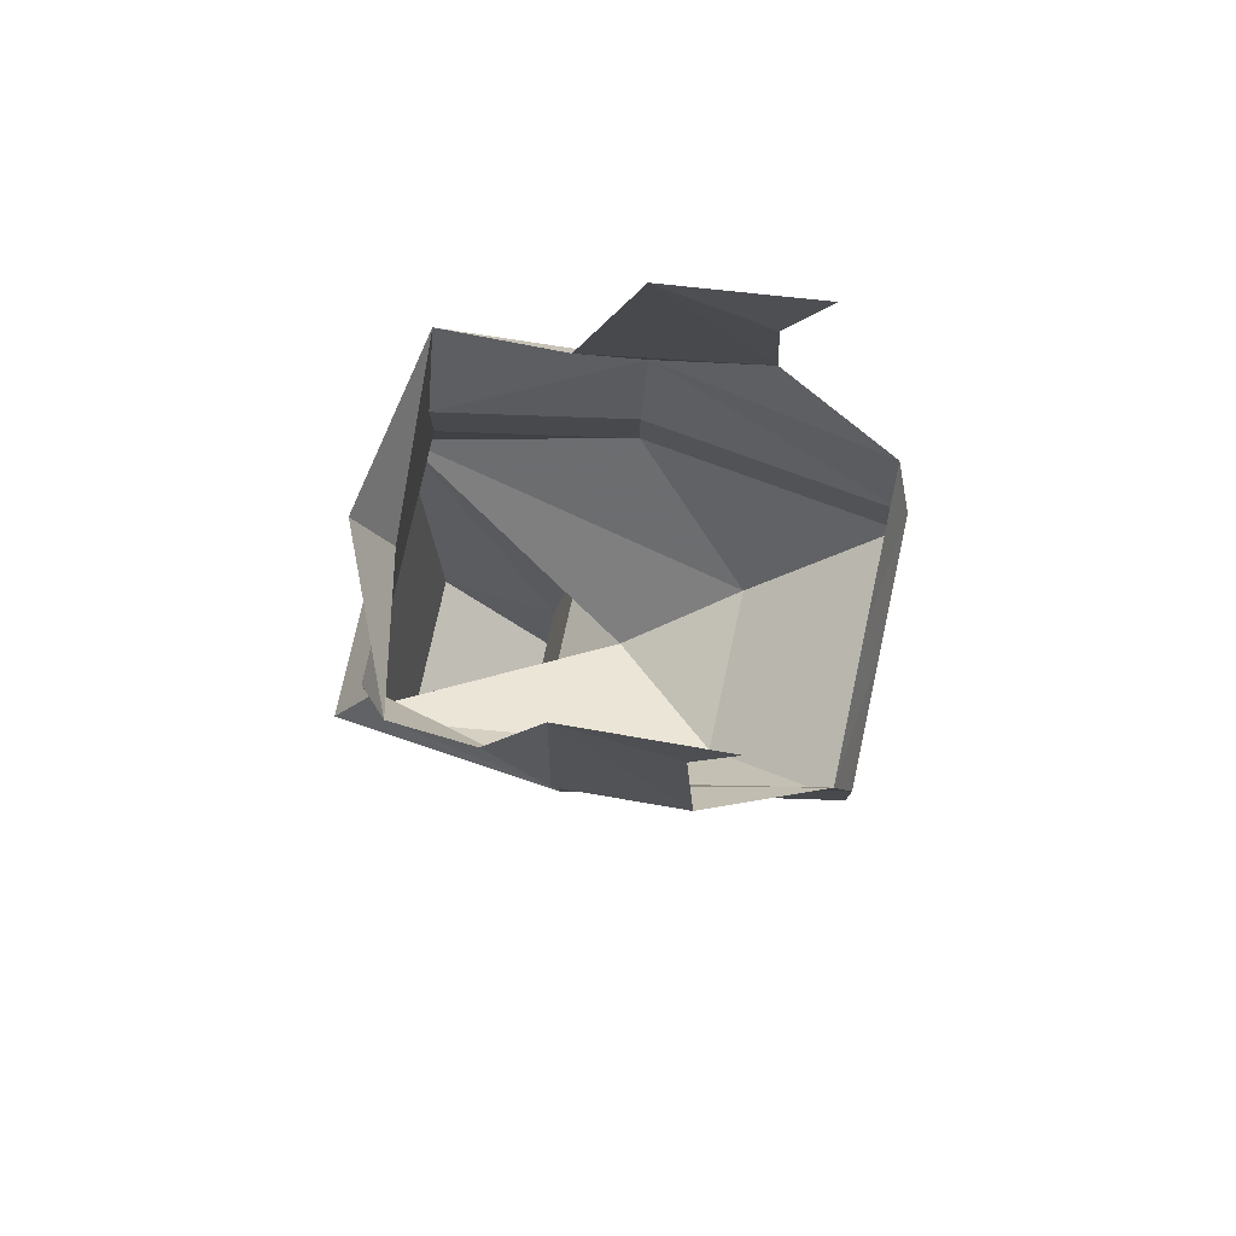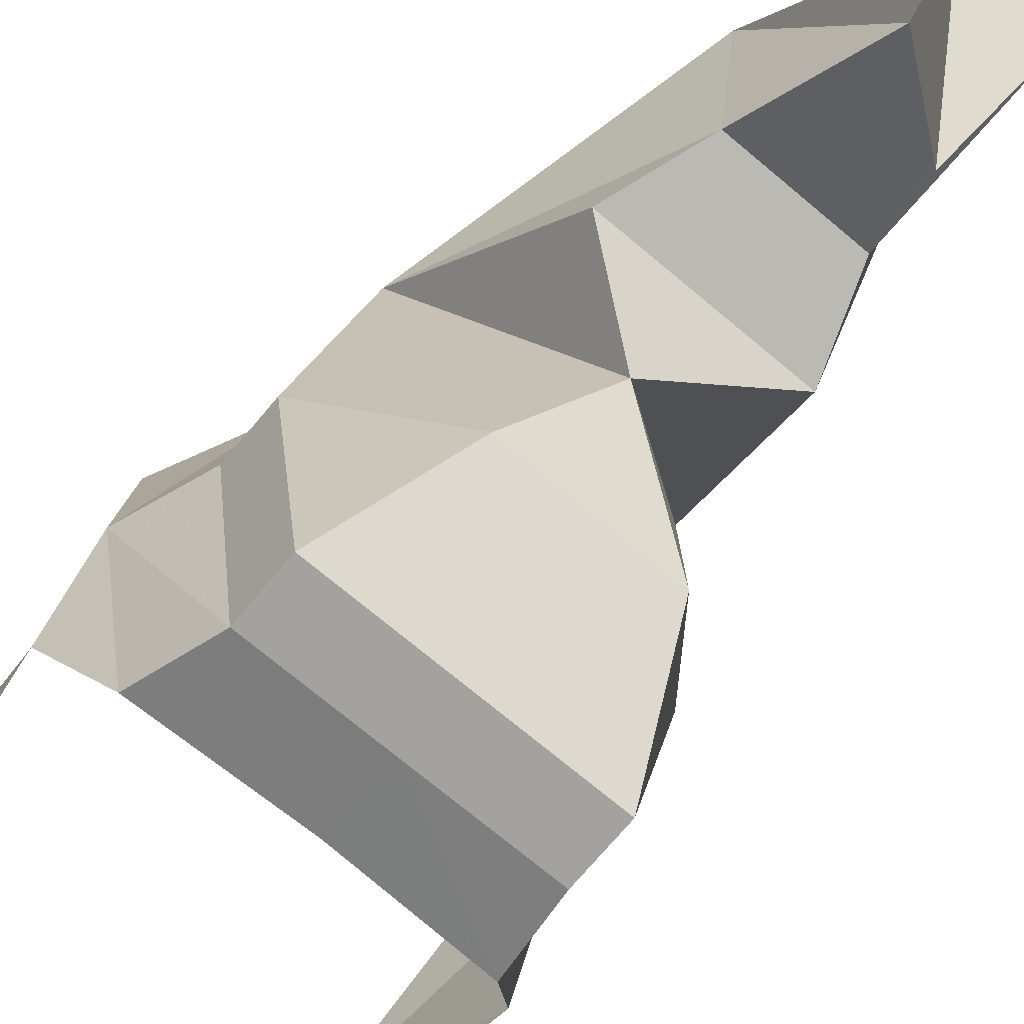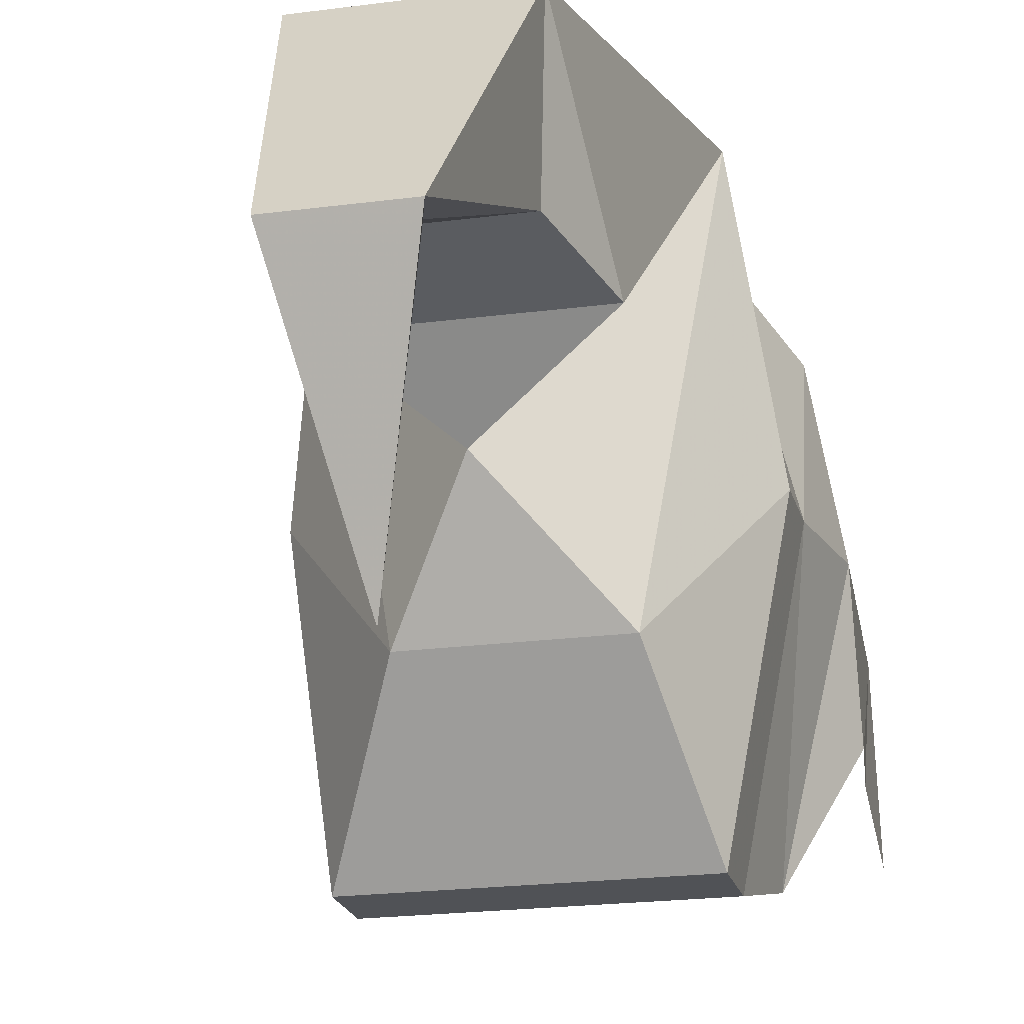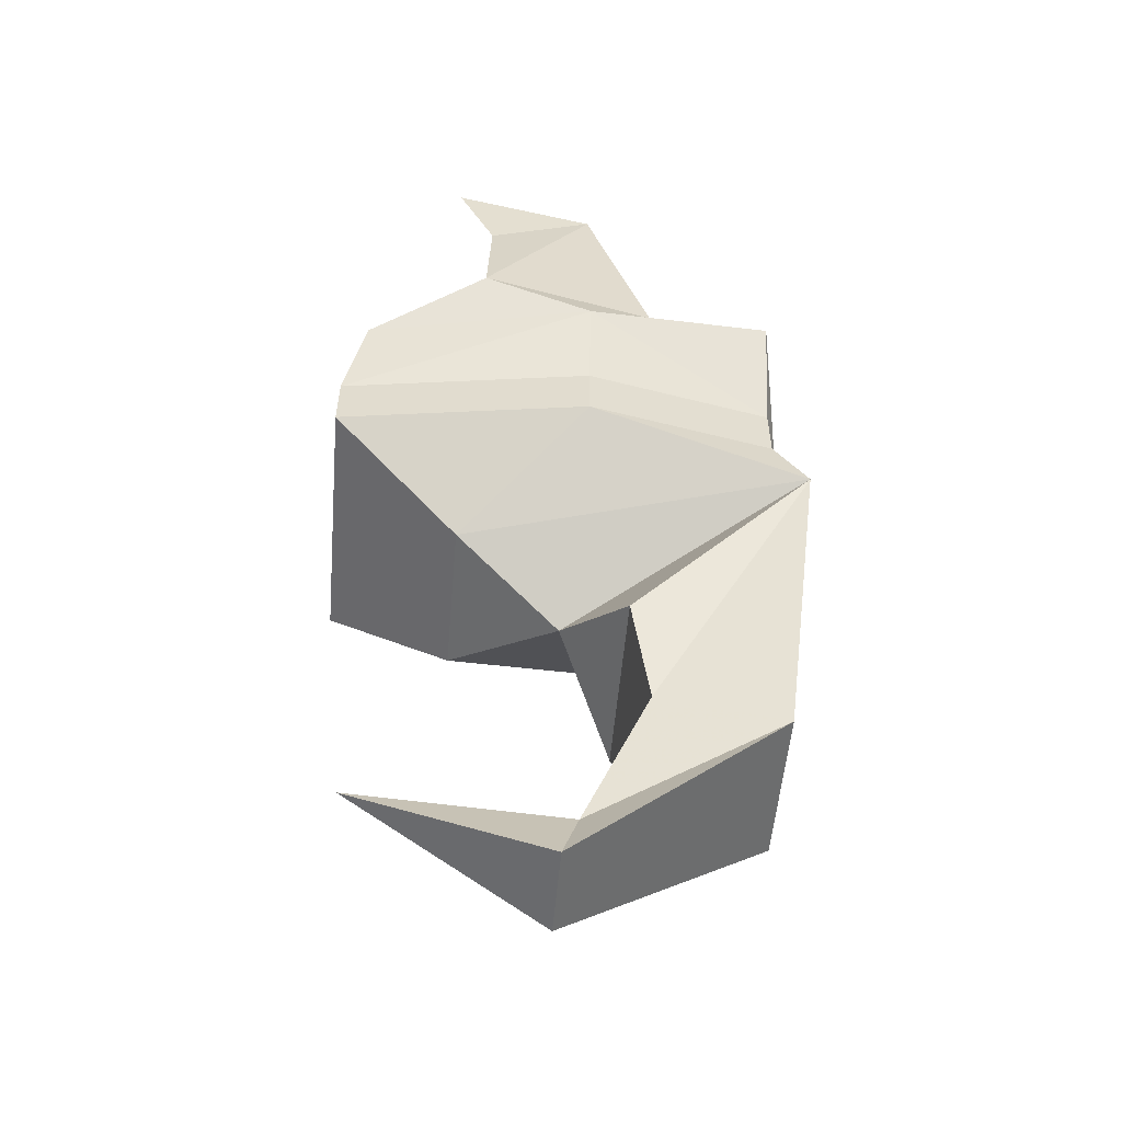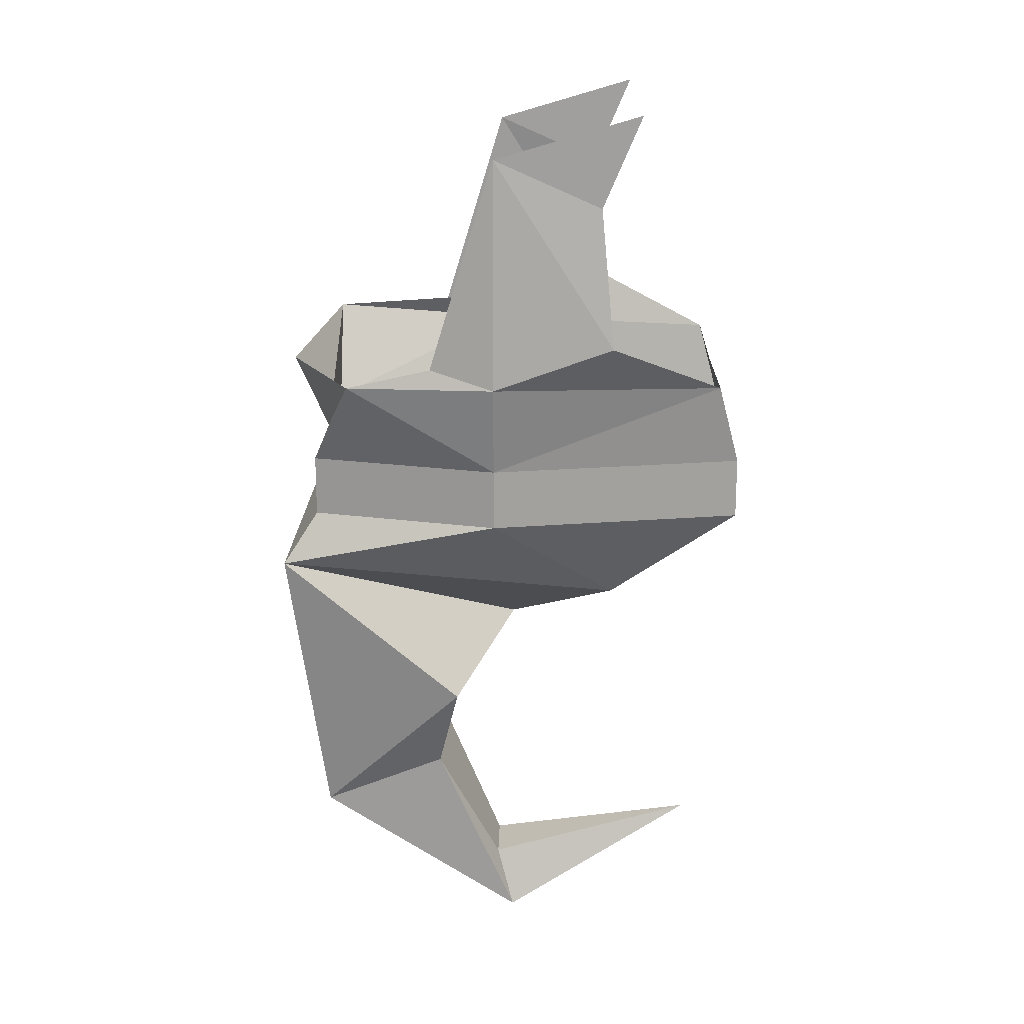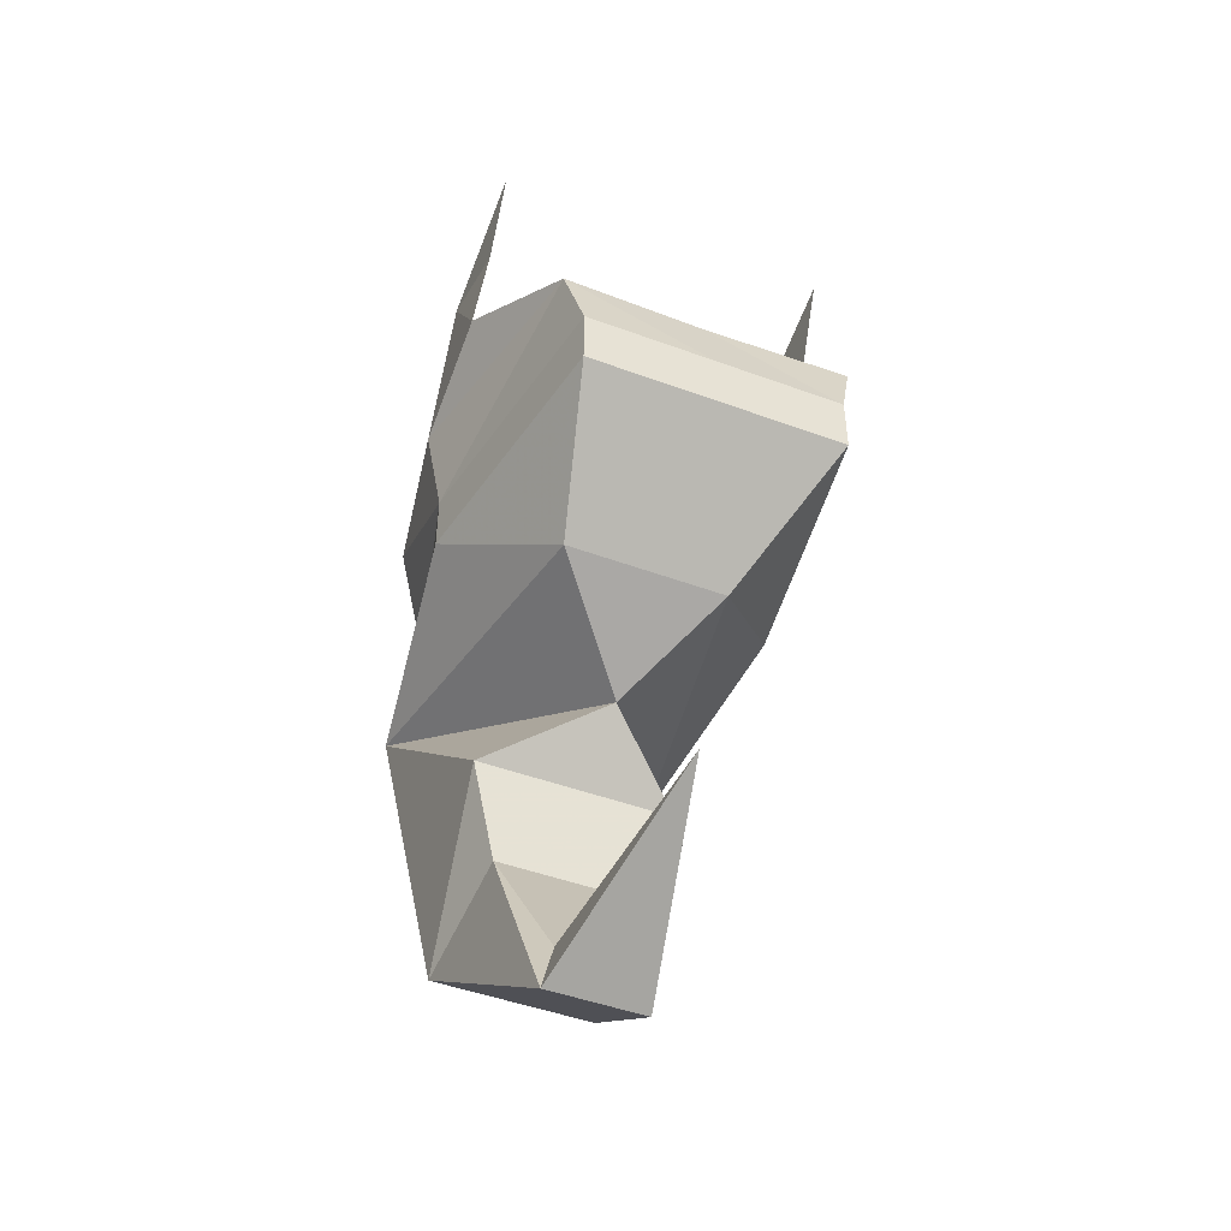
<metadata>
{"format":"obj","ext":"obj","renderer":"f3d","projection":"perspective","resolution":1024,"background":"white","views":[{"elev":77.9,"azim":102.4,"up":"+Y"},{"elev":-72.4,"azim":-40.0,"up":"+Z"},{"elev":-20.9,"azim":13.5,"up":"+Z"},{"elev":-54.3,"azim":-94.9,"up":"+Y"},{"elev":18.4,"azim":91.2,"up":"+Y"},{"elev":-47.6,"azim":157.5,"up":"+Y"}]}
</metadata>
<code>
v 0.3516 -0.3203 -0.01562
v 0.3047 -0.3281 0.2578
v 0.3203 -0.4844 -0.01562
v 0.2578 -0.3359 -0.4375
v 0.3516 -0.2422 -0.2344
v 0.3203 0.09375 -0.01562
v 0.3203 -0.2891 0.1016
v -0.2969 -0.4844 -0.01562
v -0.2344 -0.4844 0.3281
v -0.3516 -0.3359 -0.01562
v -0.2344 -0.4844 -0.4766
v -0.2344 -0.5938 -0.4766
v -0.2969 -0.5938 -0.01562
v -0.2344 -0.5938 0.3281
v 0 -0.4844 0.3281
v -0.3203 -0.3047 0.3281
v -0.3203 -0.2891 0.1016
v -0.3516 -0.2344 -0.2188
v -0.2734 -0.3359 -0.4375
v 0 -0.3438 -0.4375
v 0 -0.4844 -0.4766
v 0 -0.5938 -0.4766
v -0.1172 -0.7734 -0.2422
v -0.2344 -0.6875 0.3906
v 0 -0.5938 0.3281
v 0.2344 -0.4844 0.3281
v 0 -0.3438 0.3906
v 0.2344 -0.4844 -0.4766
v 0.2344 -0.5938 -0.4766
v 0.1719 -0.7734 -0.2422
v 0 -0.8828 -0.04688
v -0.1484 -0.9922 0.0625
v -0.08594 -1.156 0.1016
v -0.1172 -1.234 0.3281
v 0.2656 -0.6875 0.3906
v 0.2344 -0.5938 0.3281
v 0.3203 -0.5938 -0.01562
v 0.2031 -0.9922 0.0625
v 0.1484 -1.156 0.1016
v 0.08594 -1.398 -0.01562
v -0.02344 -1.398 -0.01562
v -0.05469 -1.508 -0.04688
v 0.1719 -1.234 0.3281
v 0.1172 -1.508 -0.04688
v 0.02344 -1.32 -0.4062
v 0.3203 0.007812 -0.2109
v 0.3203 0.1719 -0.2812
v -0.3203 0.09375 -0.01562
v -0.3203 0.007812 -0.2109
v -0.3203 0.1719 -0.2812
v 0.3516 -0.3203 -0.01562
v 0.3516 -0.3203 -0.01562
v 0.3516 -0.3203 -0.01562
v 0.3516 -0.3203 -0.01562
v 0.3516 -0.3203 -0.01562
v 0.3516 -0.3203 -0.01562
v 0.3516 -0.3203 -0.01562
v 0.3516 -0.3203 -0.01562
f 1 2 3
f 1 3 4
f 1 4 5
f 1 5 6
f 1 6 7
f 1 7 2
f 8 9 10
f 8 10 11
f 9 15 16
f 9 16 10
f 10 16 17
f 10 17 18
f 10 18 19
f 10 19 11
f 11 19 20
f 11 20 21
f 15 26 2
f 15 2 27
f 15 27 16
f 4 21 20
f 21 4 28
f 26 3 2
f 28 4 3
f 5 46 6
f 6 46 47
f 17 48 18
f 18 48 49
f 49 48 50
f 8 11 12
f 8 12 13
f 8 13 9
f 9 13 14
f 9 14 15
f 11 21 22
f 11 22 12
f 14 25 15
f 15 25 26
f 21 28 29
f 21 29 22
f 25 36 26
f 26 36 3
f 28 3 37
f 28 37 29
f 36 37 3
f 12 22 23
f 12 23 13
f 13 23 24
f 13 24 14
f 14 24 25
f 22 29 30
f 22 30 23
f 23 30 31
f 23 31 24
f 24 31 32
f 24 35 25
f 25 35 36
f 29 37 30
f 30 37 35
f 30 35 31
f 31 35 38
f 31 38 32
f 37 36 35
f 24 32 33
f 24 33 34
f 24 34 35
f 32 38 39
f 32 39 33
f 33 39 40
f 33 40 41
f 33 41 34
f 34 41 42
f 34 42 43
f 34 43 35
f 35 43 38
f 38 43 39
f 39 43 44
f 39 44 40
f 42 44 43
f 40 44 45
f 40 45 41
f 41 45 42
f 42 45 44

</code>
